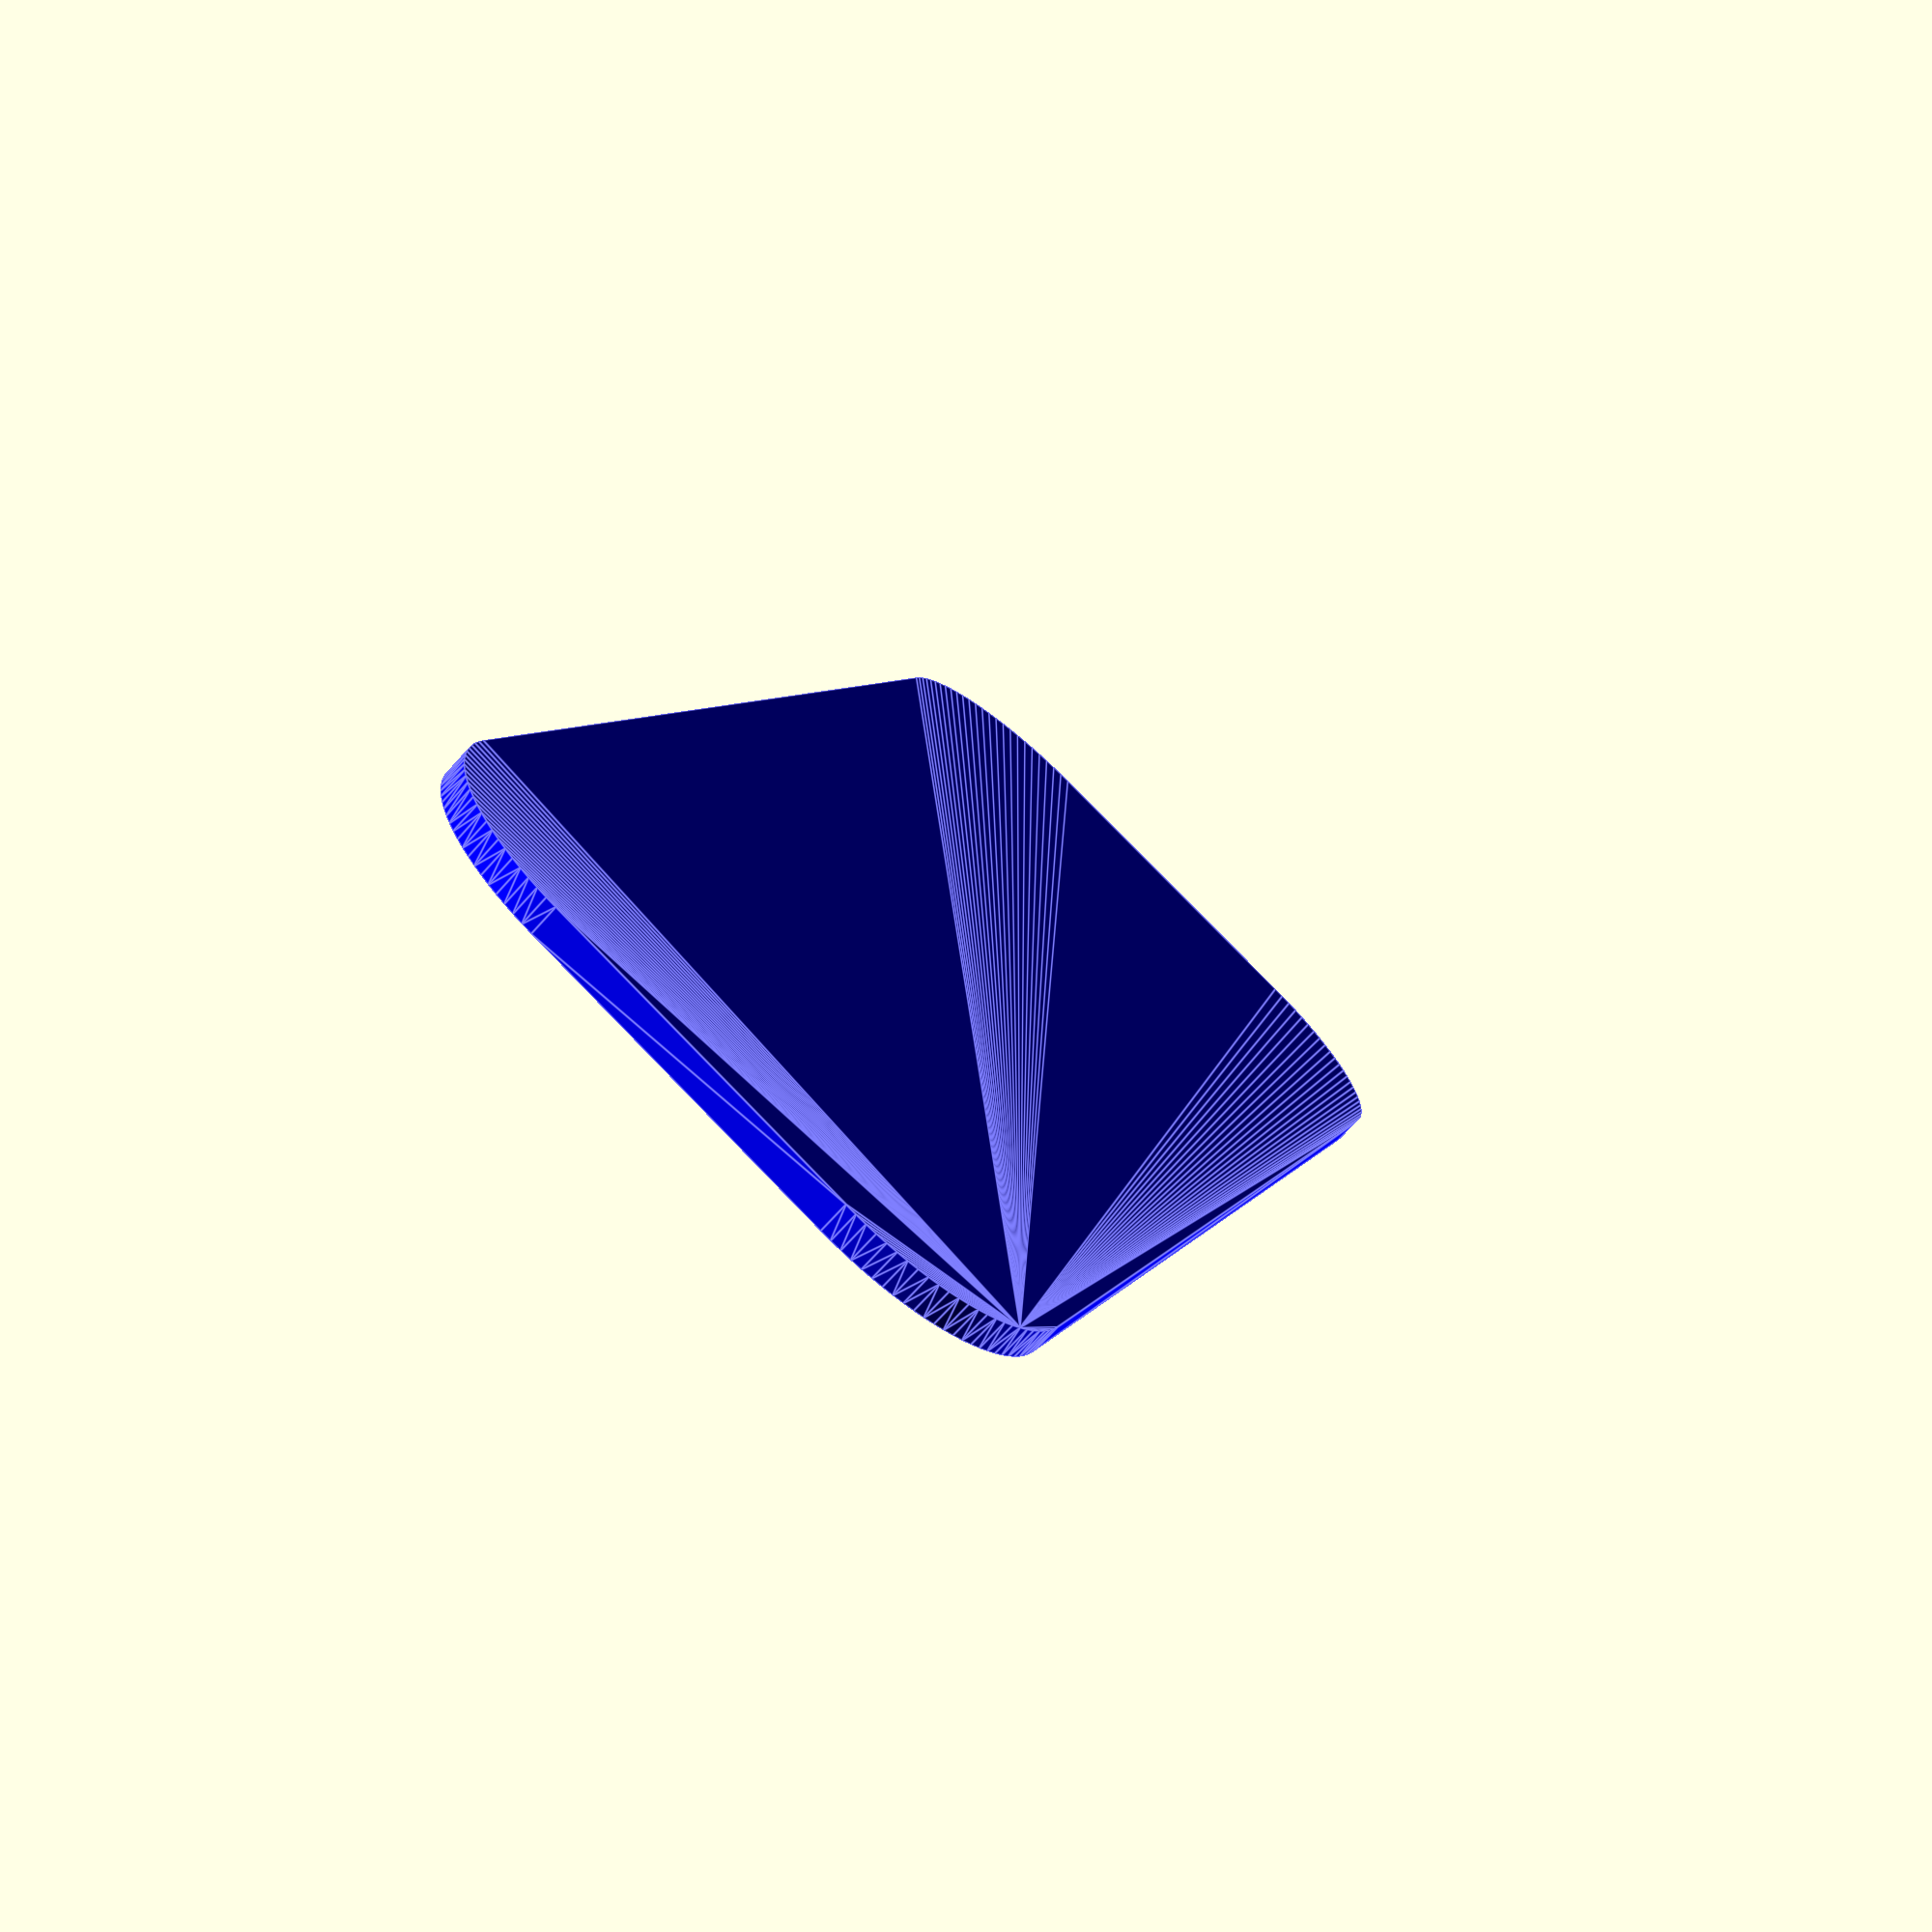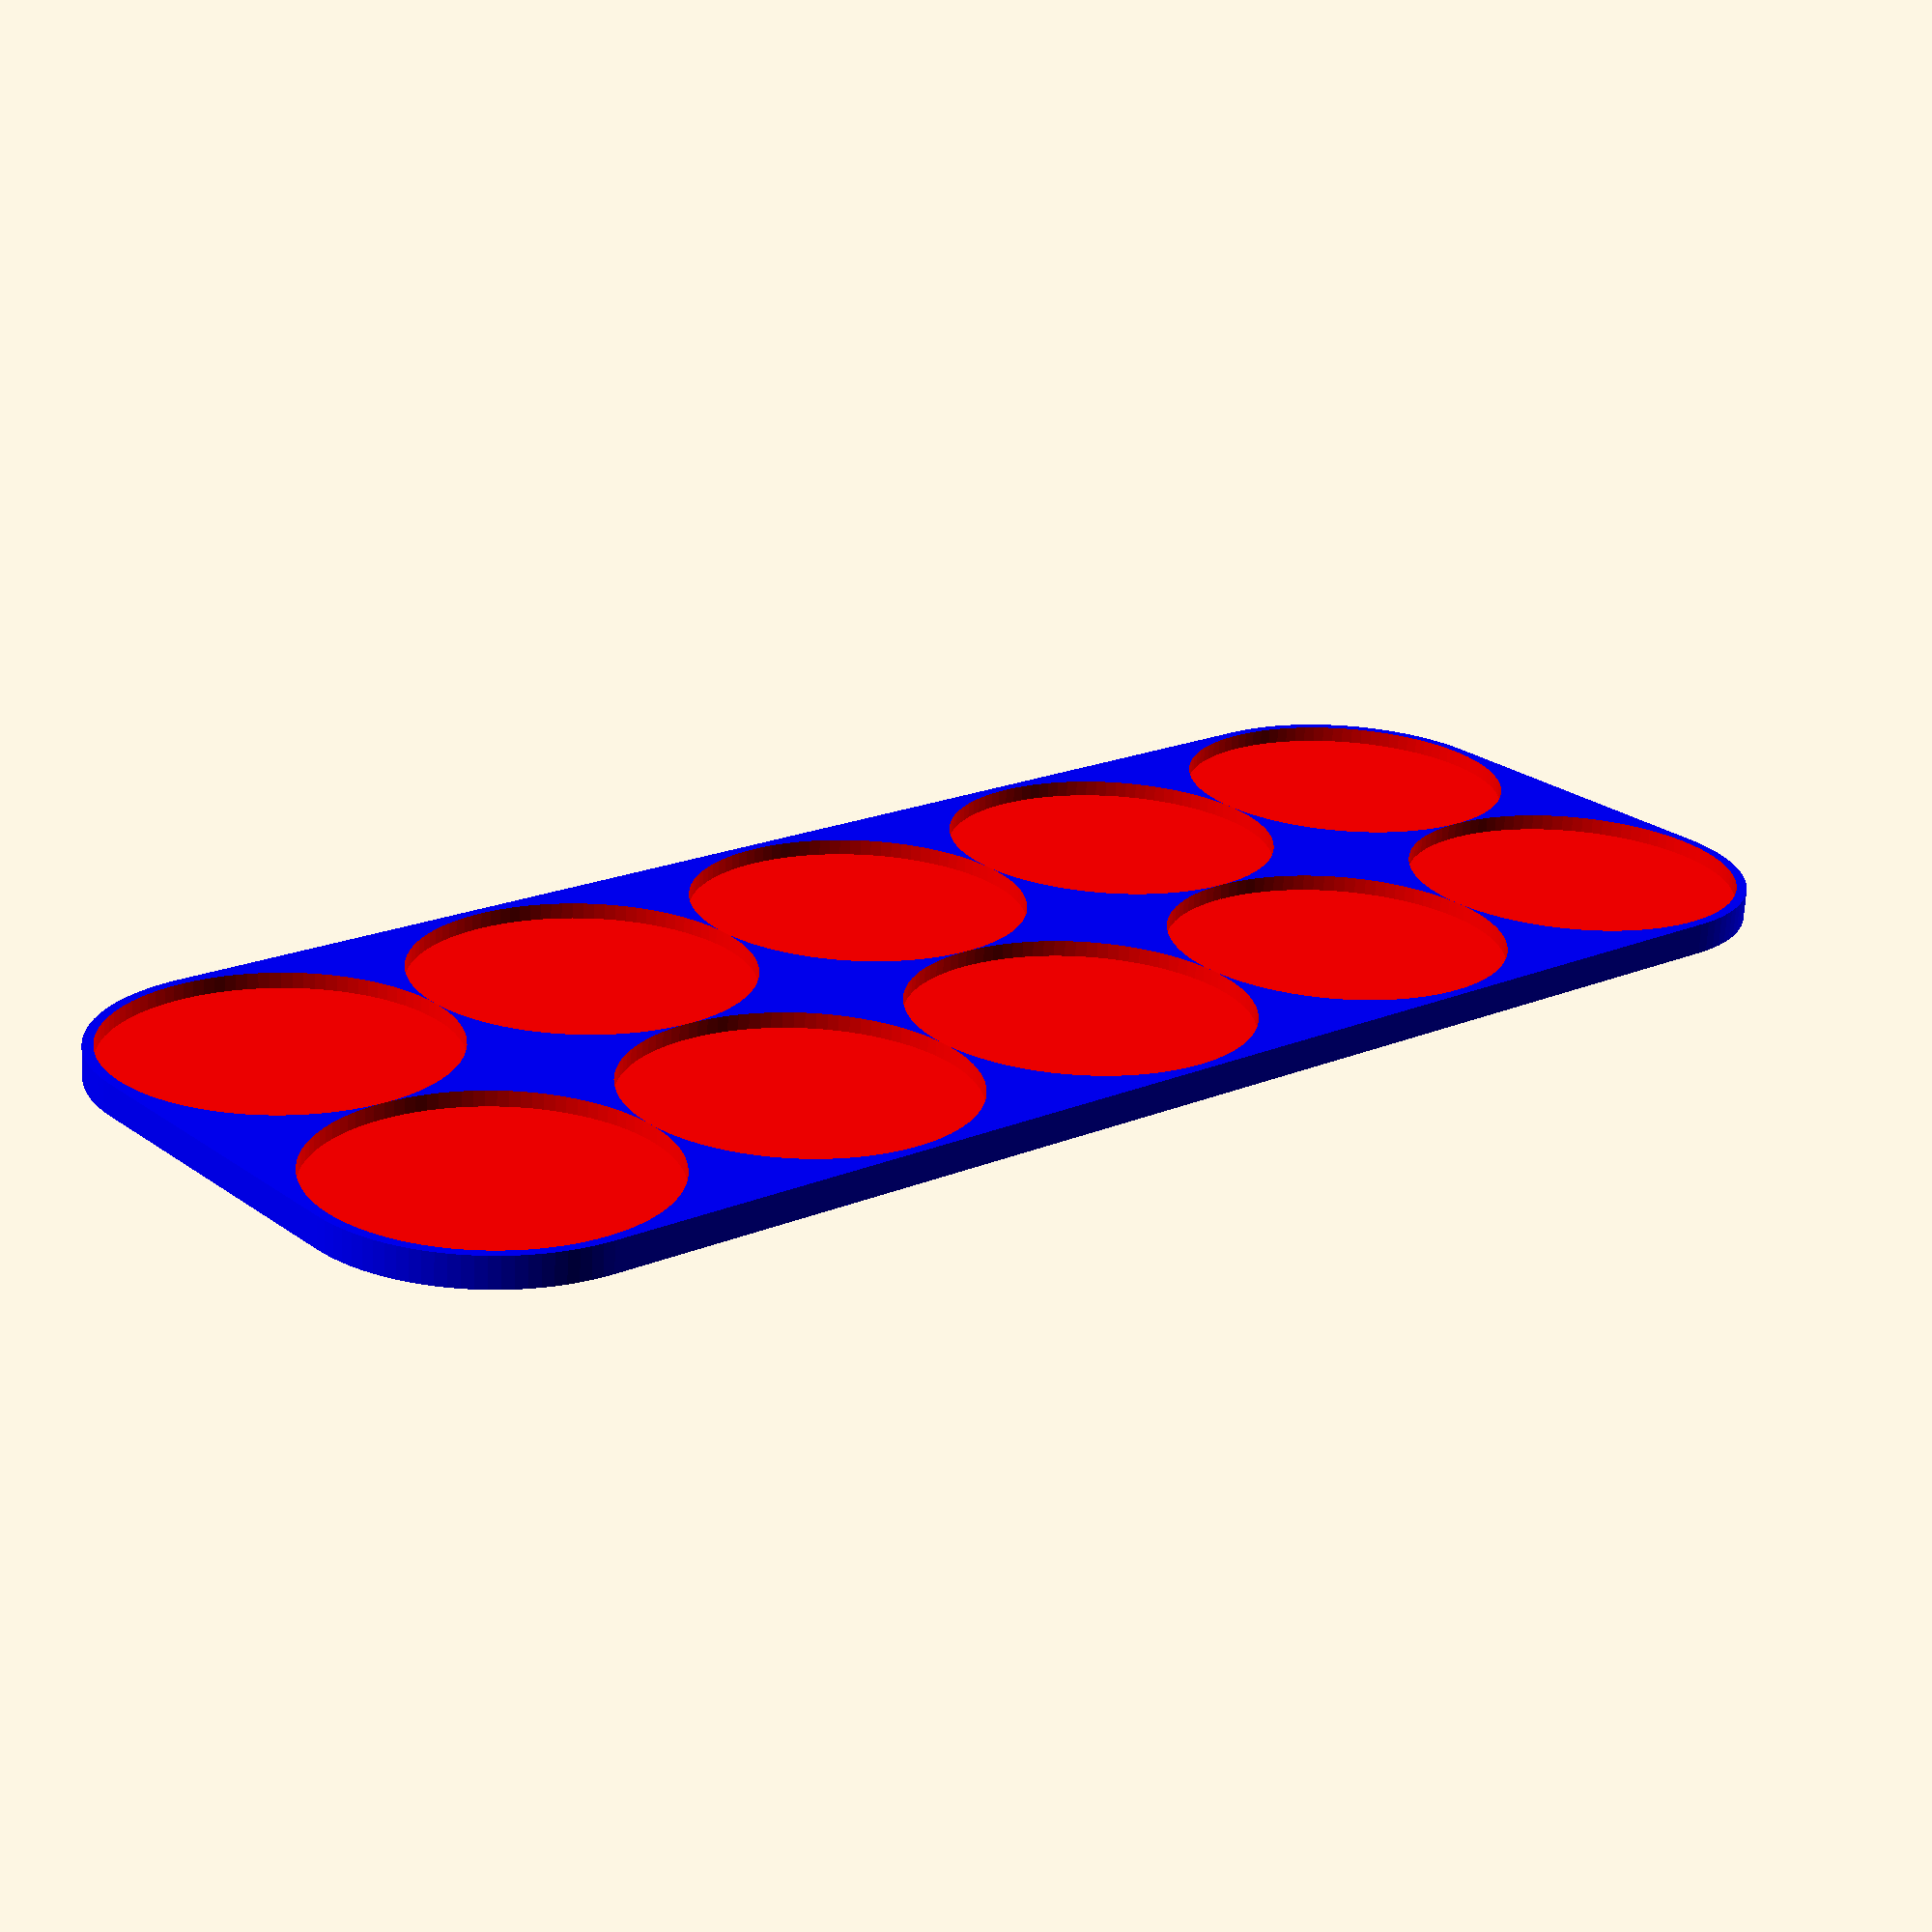
<openscad>
// Alan Brant 2021

$fn=100;

// matrix for number of models and position per row.
// 1 for model holder in position and 0 for none.
modelMatrix = [
[1,1,1,1,1],
[1,1,1,1,1]];

// base size of model
modelBaseSize = 32;

// base size 
extraBaseTolerance = 0.5;

baseSize = modelBaseSize + extraBaseTolerance;
floorHeight = 1.5;
rimHeight = 1.5;
rimWidth = 2;

wrap = true;

module wrapped_base_cylinder(diameter) {
    hull() base_cylinder(diameter);
}

module base_cylinder(diameter) {
    for(rowNumber = [0:len(modelMatrix)-1]) {
        // Create cylinders slightly bigger than model base.
        // Loop through number of models in row.
        for(colNumber = [0:len(modelMatrix[rowNumber])-1]) {
            if(modelMatrix[rowNumber][colNumber] > 0) {
                // create cylinder for the row
                x = colNumber * (baseSize + rimWidth) - colNumber * rimWidth;
                y = rowNumber * (baseSize);
                translate([x, y, 0]) {
                    // base cylinder
                    color("blue") cylinder(h=rimHeight+floorHeight, d=diameter);
                }
            }
        }
    }
}

// Difference creates cylinder and subtracts a smaller cylinder
// to create hole to hold model base.
difference(){
    // outer object
    color("blue") 
    if(wrap) {
        wrapped_base_cylinder(baseSize + rimWidth);
    }
    else {
        base_cylinder(baseSize + rimWidth);
    }
    // inner object to subtract
    color("red") translate([0, 0, floorHeight]) base_cylinder(baseSize) ;
}

</openscad>
<views>
elev=70.2 azim=69.4 roll=138.2 proj=p view=edges
elev=248.4 azim=320.1 roll=182.8 proj=p view=solid
</views>
